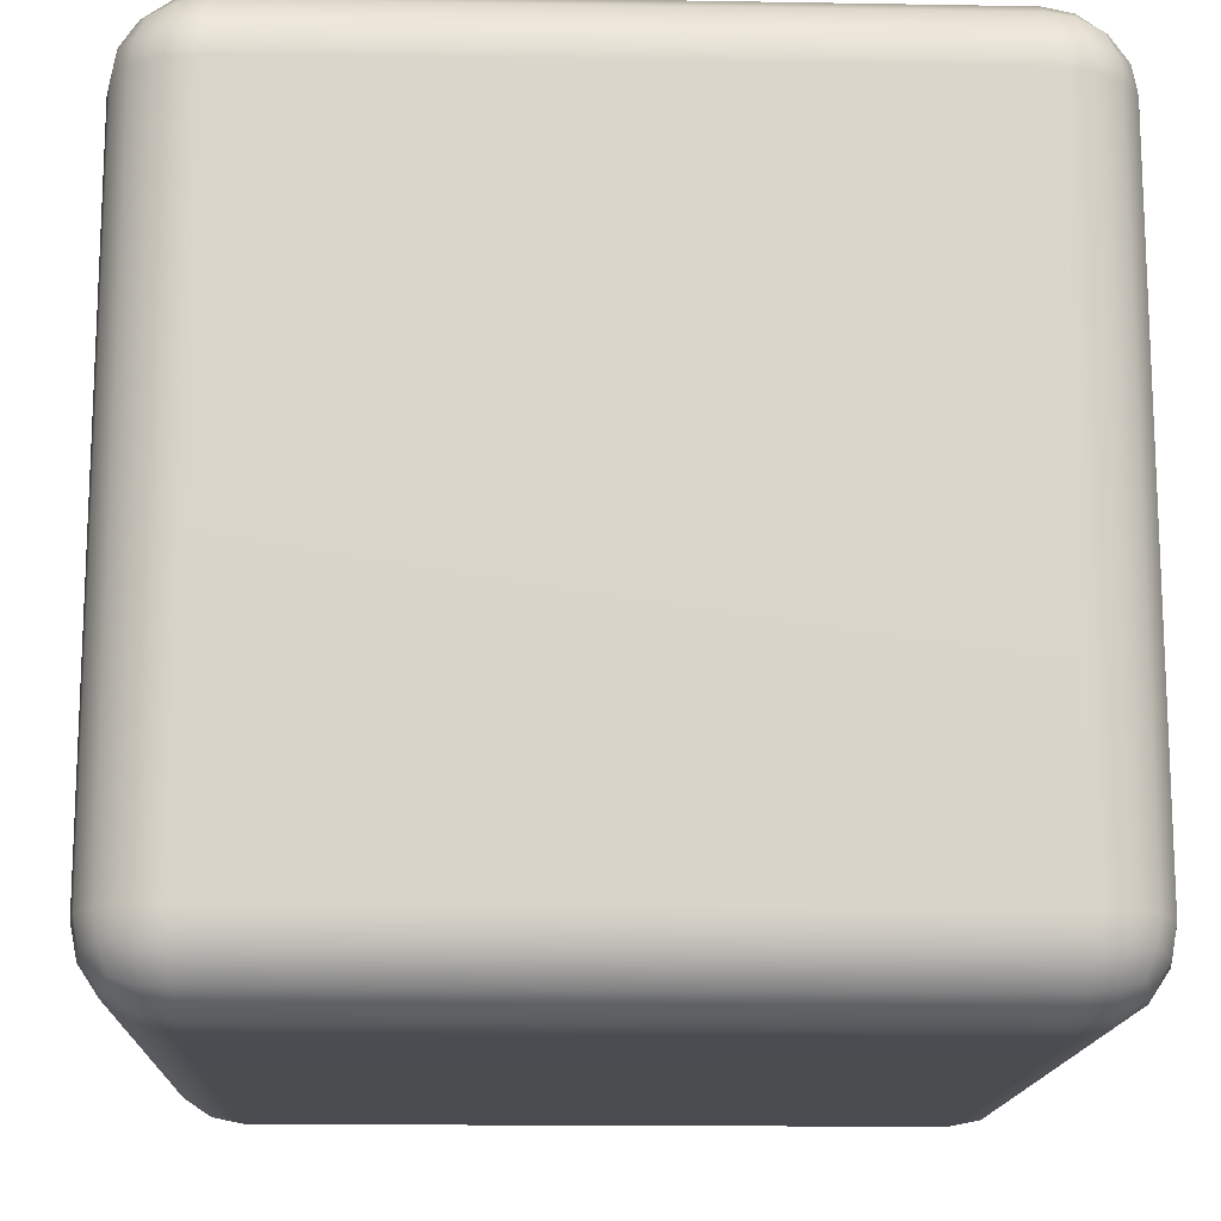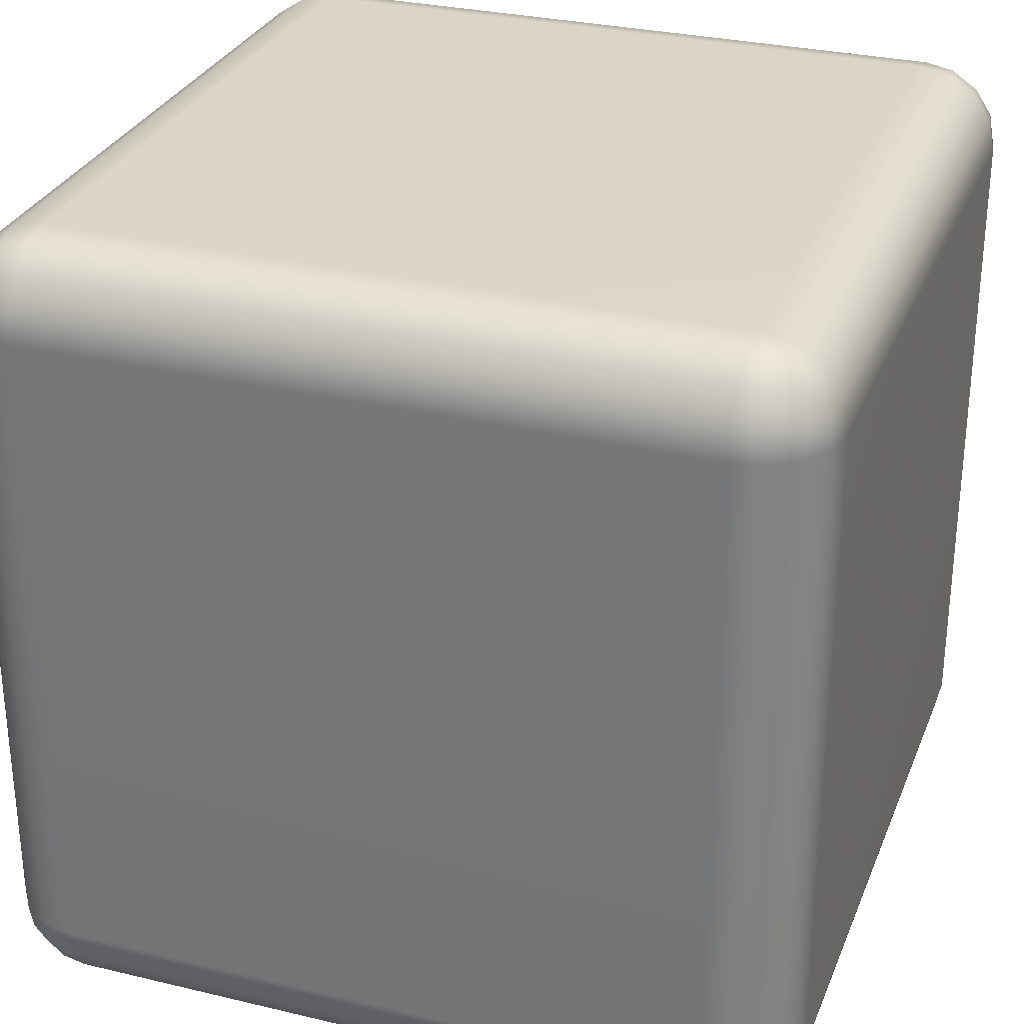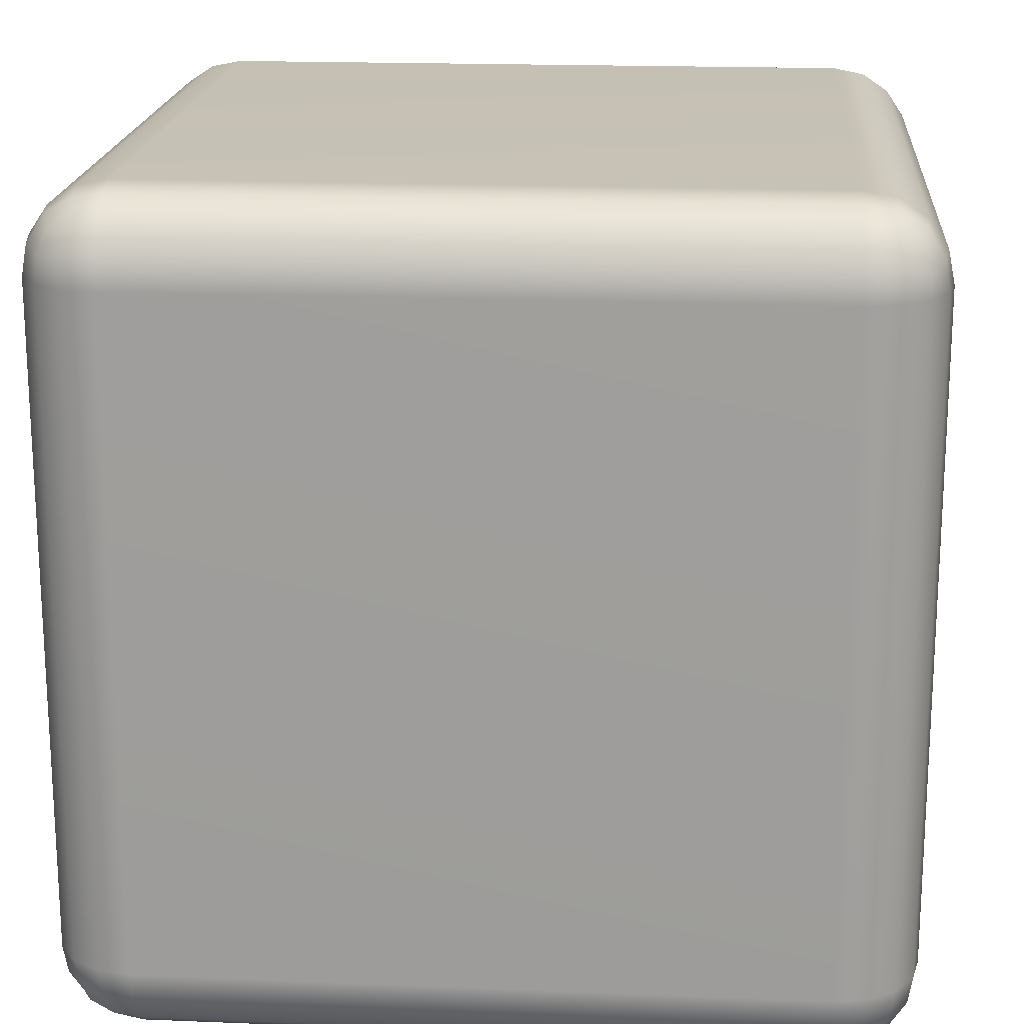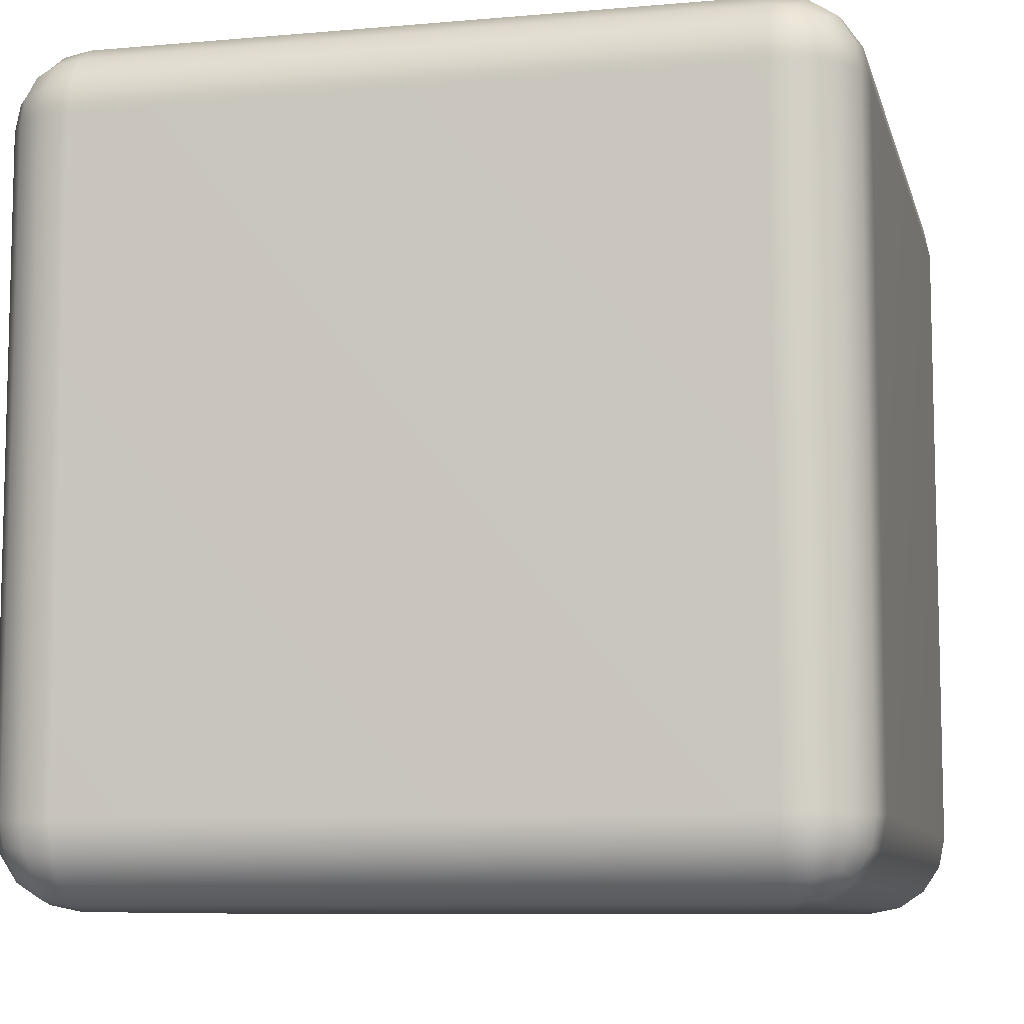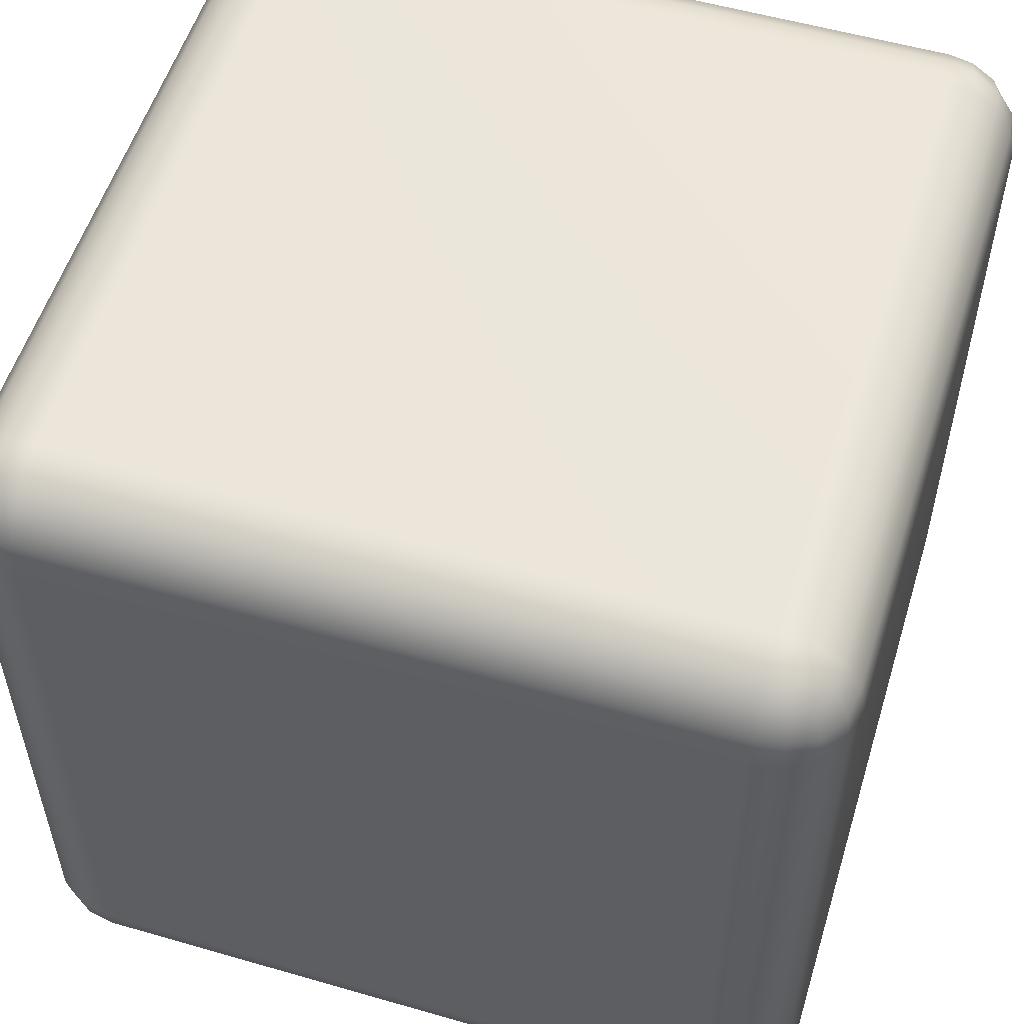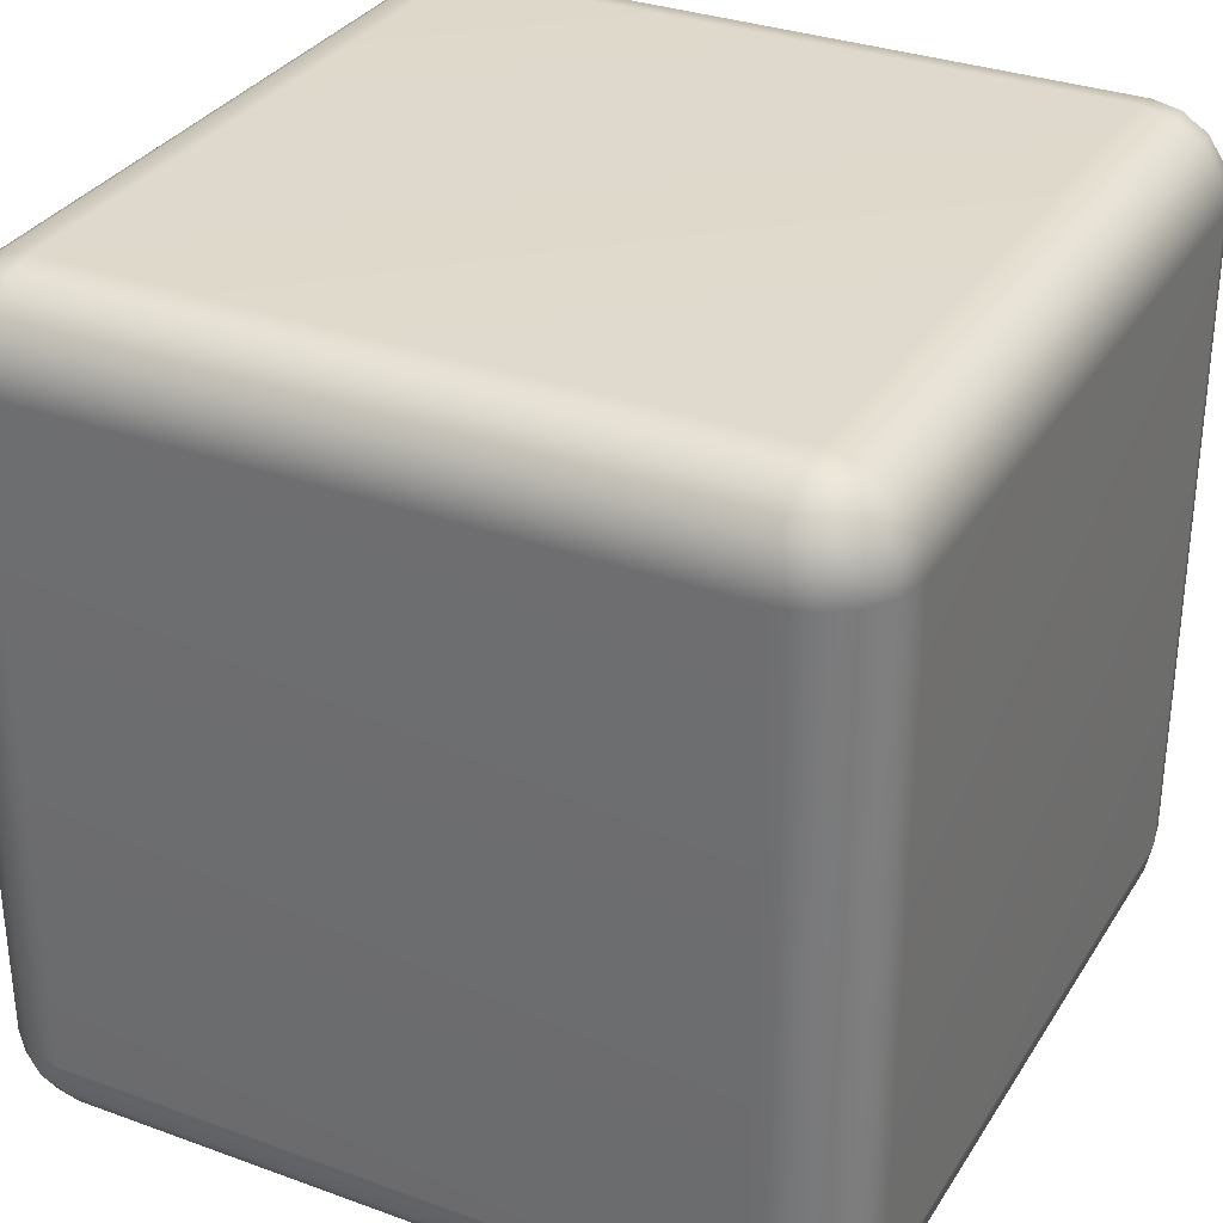
<metadata>
{"format":"obj","ext":"obj","renderer":"f3d","projection":"perspective","resolution":1024,"background":"white","views":[{"elev":-15.0,"azim":177.9,"up":"+Z"},{"elev":29.7,"azim":109.3,"up":"+Z"},{"elev":18.6,"azim":4.4,"up":"+Y"},{"elev":-8.8,"azim":13.4,"up":"+Y"},{"elev":54.8,"azim":17.0,"up":"+Y"},{"elev":32.2,"azim":-62.9,"up":"+Z"}]}
</metadata>
<code>
g default
v -0.2462 -0.2191 0.2
v -0.2354 -0.2354 0.2
v -0.2191 -0.2462 0.2
v -0.2 -0.25 0.2
v -0.2 -0.2462 0.2191
v -0.2 -0.2354 0.2354
v -0.2 -0.2191 0.2462
v -0.2 -0.2 0.25
v -0.2191 -0.2 0.2462
v -0.2354 -0.2 0.2354
v -0.2462 -0.2 0.2191
v -0.25 -0.2 0.2
v 0.2191 -0.2462 0.2
v 0.2354 -0.2354 0.2
v 0.2462 -0.2191 0.2
v 0.25 -0.2 0.2
v 0.2462 -0.2 0.2191
v 0.2354 -0.2 0.2354
v 0.2191 -0.2 0.2462
v 0.2 -0.2 0.25
v 0.2 -0.2191 0.2462
v 0.2 -0.2354 0.2354
v 0.2 -0.2462 0.2191
v 0.2 -0.25 0.2
v -0.2191 0.2462 0.2
v -0.2354 0.2354 0.2
v -0.2462 0.2191 0.2
v -0.25 0.2 0.2
v -0.2462 0.2 0.2191
v -0.2354 0.2 0.2354
v -0.2191 0.2 0.2462
v -0.2 0.2 0.25
v -0.2 0.2191 0.2462
v -0.2 0.2354 0.2354
v -0.2 0.2462 0.2191
v -0.2 0.25 0.2
v 0.2462 0.2191 0.2
v 0.2354 0.2354 0.2
v 0.2191 0.2462 0.2
v 0.2 0.25 0.2
v 0.2 0.2462 0.2191
v 0.2 0.2354 0.2354
v 0.2 0.2191 0.2462
v 0.2 0.2 0.25
v 0.2191 0.2 0.2462
v 0.2354 0.2 0.2354
v 0.2462 0.2 0.2191
v 0.25 0.2 0.2
v -0.2191 0.2 -0.2462
v -0.2354 0.2 -0.2354
v -0.2462 0.2 -0.2191
v -0.25 0.2 -0.2
v -0.2462 0.2191 -0.2
v -0.2354 0.2354 -0.2
v -0.2191 0.2462 -0.2
v -0.2 0.25 -0.2
v -0.2 0.2462 -0.2191
v -0.2 0.2354 -0.2354
v -0.2 0.2191 -0.2462
v -0.2 0.2 -0.25
v 0.2462 0.2 -0.2191
v 0.2354 0.2 -0.2354
v 0.2191 0.2 -0.2462
v 0.2 0.2 -0.25
v 0.2 0.2191 -0.2462
v 0.2 0.2354 -0.2354
v 0.2 0.2462 -0.2191
v 0.2 0.25 -0.2
v 0.2191 0.2462 -0.2
v 0.2354 0.2354 -0.2
v 0.2462 0.2191 -0.2
v 0.25 0.2 -0.2
v -0.2191 -0.2462 -0.2
v -0.2354 -0.2354 -0.2
v -0.2462 -0.2191 -0.2
v -0.25 -0.2 -0.2
v -0.2462 -0.2 -0.2191
v -0.2354 -0.2 -0.2354
v -0.2191 -0.2 -0.2462
v -0.2 -0.2 -0.25
v -0.2 -0.2191 -0.2462
v -0.2 -0.2354 -0.2354
v -0.2 -0.2462 -0.2191
v -0.2 -0.25 -0.2
v 0.2462 -0.2191 -0.2
v 0.2354 -0.2354 -0.2
v 0.2191 -0.2462 -0.2
v 0.2 -0.25 -0.2
v 0.2 -0.2462 -0.2191
v 0.2 -0.2354 -0.2354
v 0.2 -0.2191 -0.2462
v 0.2 -0.2 -0.25
v 0.2191 -0.2 -0.2462
v 0.2354 -0.2 -0.2354
v 0.2462 -0.2 -0.2191
v 0.25 -0.2 -0.2
v -0.2436 -0.2173 0.2173
v -0.2338 -0.2338 0.2147
v -0.2173 -0.2436 0.2173
v -0.2147 -0.2338 0.2338
v -0.2173 -0.2173 0.2436
v -0.2338 -0.2147 0.2338
v -0.2289 -0.2289 0.2289
v 0.2173 -0.2436 0.2173
v 0.2338 -0.2338 0.2147
v 0.2436 -0.2173 0.2173
v 0.2338 -0.2147 0.2338
v 0.2173 -0.2173 0.2436
v 0.2147 -0.2338 0.2338
v 0.2289 -0.2289 0.2289
v -0.2173 0.2436 0.2173
v -0.2338 0.2338 0.2147
v -0.2436 0.2173 0.2173
v -0.2338 0.2147 0.2338
v -0.2173 0.2173 0.2436
v -0.2147 0.2338 0.2338
v -0.2289 0.2289 0.2289
v 0.2436 0.2173 0.2173
v 0.2338 0.2338 0.2147
v 0.2173 0.2436 0.2173
v 0.2147 0.2338 0.2338
v 0.2173 0.2173 0.2436
v 0.2338 0.2147 0.2338
v 0.2289 0.2289 0.2289
v -0.2173 0.2173 -0.2436
v -0.2338 0.2147 -0.2338
v -0.2436 0.2173 -0.2173
v -0.2338 0.2338 -0.2147
v -0.2173 0.2436 -0.2173
v -0.2147 0.2338 -0.2338
v -0.2289 0.2289 -0.2289
v 0.2436 0.2173 -0.2173
v 0.2338 0.2147 -0.2338
v 0.2173 0.2173 -0.2436
v 0.2147 0.2338 -0.2338
v 0.2173 0.2436 -0.2173
v 0.2338 0.2338 -0.2147
v 0.2289 0.2289 -0.2289
v -0.2173 -0.2436 -0.2173
v -0.2338 -0.2338 -0.2147
v -0.2436 -0.2173 -0.2173
v -0.2338 -0.2147 -0.2338
v -0.2173 -0.2173 -0.2436
v -0.2147 -0.2338 -0.2338
v -0.2289 -0.2289 -0.2289
v 0.2436 -0.2173 -0.2173
v 0.2338 -0.2338 -0.2147
v 0.2173 -0.2436 -0.2173
v 0.2147 -0.2338 -0.2338
v 0.2173 -0.2173 -0.2436
v 0.2338 -0.2147 -0.2338
v 0.2289 -0.2289 -0.2289
g pCube1
f 4 3 73 84
f 3 2 74 73
f 2 1 75 74
f 1 12 76 75
f 8 7 21 20
f 7 6 22 21
f 6 5 23 22
f 5 4 24 23
f 12 11 29 28
f 11 10 30 29
f 10 9 31 30
f 9 8 32 31
f 16 15 85 96
f 15 14 86 85
f 14 13 87 86
f 13 24 88 87
f 20 19 45 44
f 19 18 46 45
f 18 17 47 46
f 17 16 48 47
f 28 27 53 52
f 27 26 54 53
f 26 25 55 54
f 25 36 56 55
f 36 35 41 40
f 35 34 42 41
f 34 33 43 42
f 33 32 44 43
f 40 39 69 68
f 39 38 70 69
f 38 37 71 70
f 37 48 72 71
f 52 51 77 76
f 51 50 78 77
f 50 49 79 78
f 49 60 80 79
f 60 59 65 64
f 59 58 66 65
f 58 57 67 66
f 57 56 68 67
f 64 63 93 92
f 63 62 94 93
f 62 61 95 94
f 61 72 96 95
f 84 83 89 88
f 83 82 90 89
f 82 81 91 90
f 81 80 92 91
f 8 20 44 32
f 36 40 68 56
f 60 64 92 80
f 84 88 24 4
f 16 96 72 48
f 76 12 28 52
f 11 12 1 97
f 97 1 2 98
f 98 2 3 99
f 3 4 5 99
f 99 5 6 100
f 100 6 7 101
f 7 8 9 101
f 101 9 10 102
f 102 10 11 97
f 102 97 98 103
f 98 99 100 103
f 100 101 102 103
f 23 24 13 104
f 104 13 14 105
f 105 14 15 106
f 15 16 17 106
f 106 17 18 107
f 107 18 19 108
f 19 20 21 108
f 108 21 22 109
f 109 22 23 104
f 109 104 105 110
f 105 106 107 110
f 107 108 109 110
f 35 36 25 111
f 111 25 26 112
f 112 26 27 113
f 27 28 29 113
f 113 29 30 114
f 114 30 31 115
f 31 32 33 115
f 115 33 34 116
f 116 34 35 111
f 116 111 112 117
f 112 113 114 117
f 114 115 116 117
f 47 48 37 118
f 118 37 38 119
f 119 38 39 120
f 39 40 41 120
f 120 41 42 121
f 121 42 43 122
f 43 44 45 122
f 122 45 46 123
f 123 46 47 118
f 123 118 119 124
f 119 120 121 124
f 121 122 123 124
f 59 60 49 125
f 125 49 50 126
f 126 50 51 127
f 51 52 53 127
f 127 53 54 128
f 128 54 55 129
f 55 56 57 129
f 129 57 58 130
f 130 58 59 125
f 130 125 126 131
f 126 127 128 131
f 128 129 130 131
f 71 72 61 132
f 132 61 62 133
f 133 62 63 134
f 63 64 65 134
f 134 65 66 135
f 135 66 67 136
f 67 68 69 136
f 136 69 70 137
f 137 70 71 132
f 137 132 133 138
f 133 134 135 138
f 135 136 137 138
f 83 84 73 139
f 139 73 74 140
f 140 74 75 141
f 75 76 77 141
f 141 77 78 142
f 142 78 79 143
f 79 80 81 143
f 143 81 82 144
f 144 82 83 139
f 144 139 140 145
f 140 141 142 145
f 142 143 144 145
f 95 96 85 146
f 146 85 86 147
f 147 86 87 148
f 87 88 89 148
f 148 89 90 149
f 149 90 91 150
f 91 92 93 150
f 150 93 94 151
f 151 94 95 146
f 151 146 147 152
f 147 148 149 152
f 149 150 151 152

</code>
